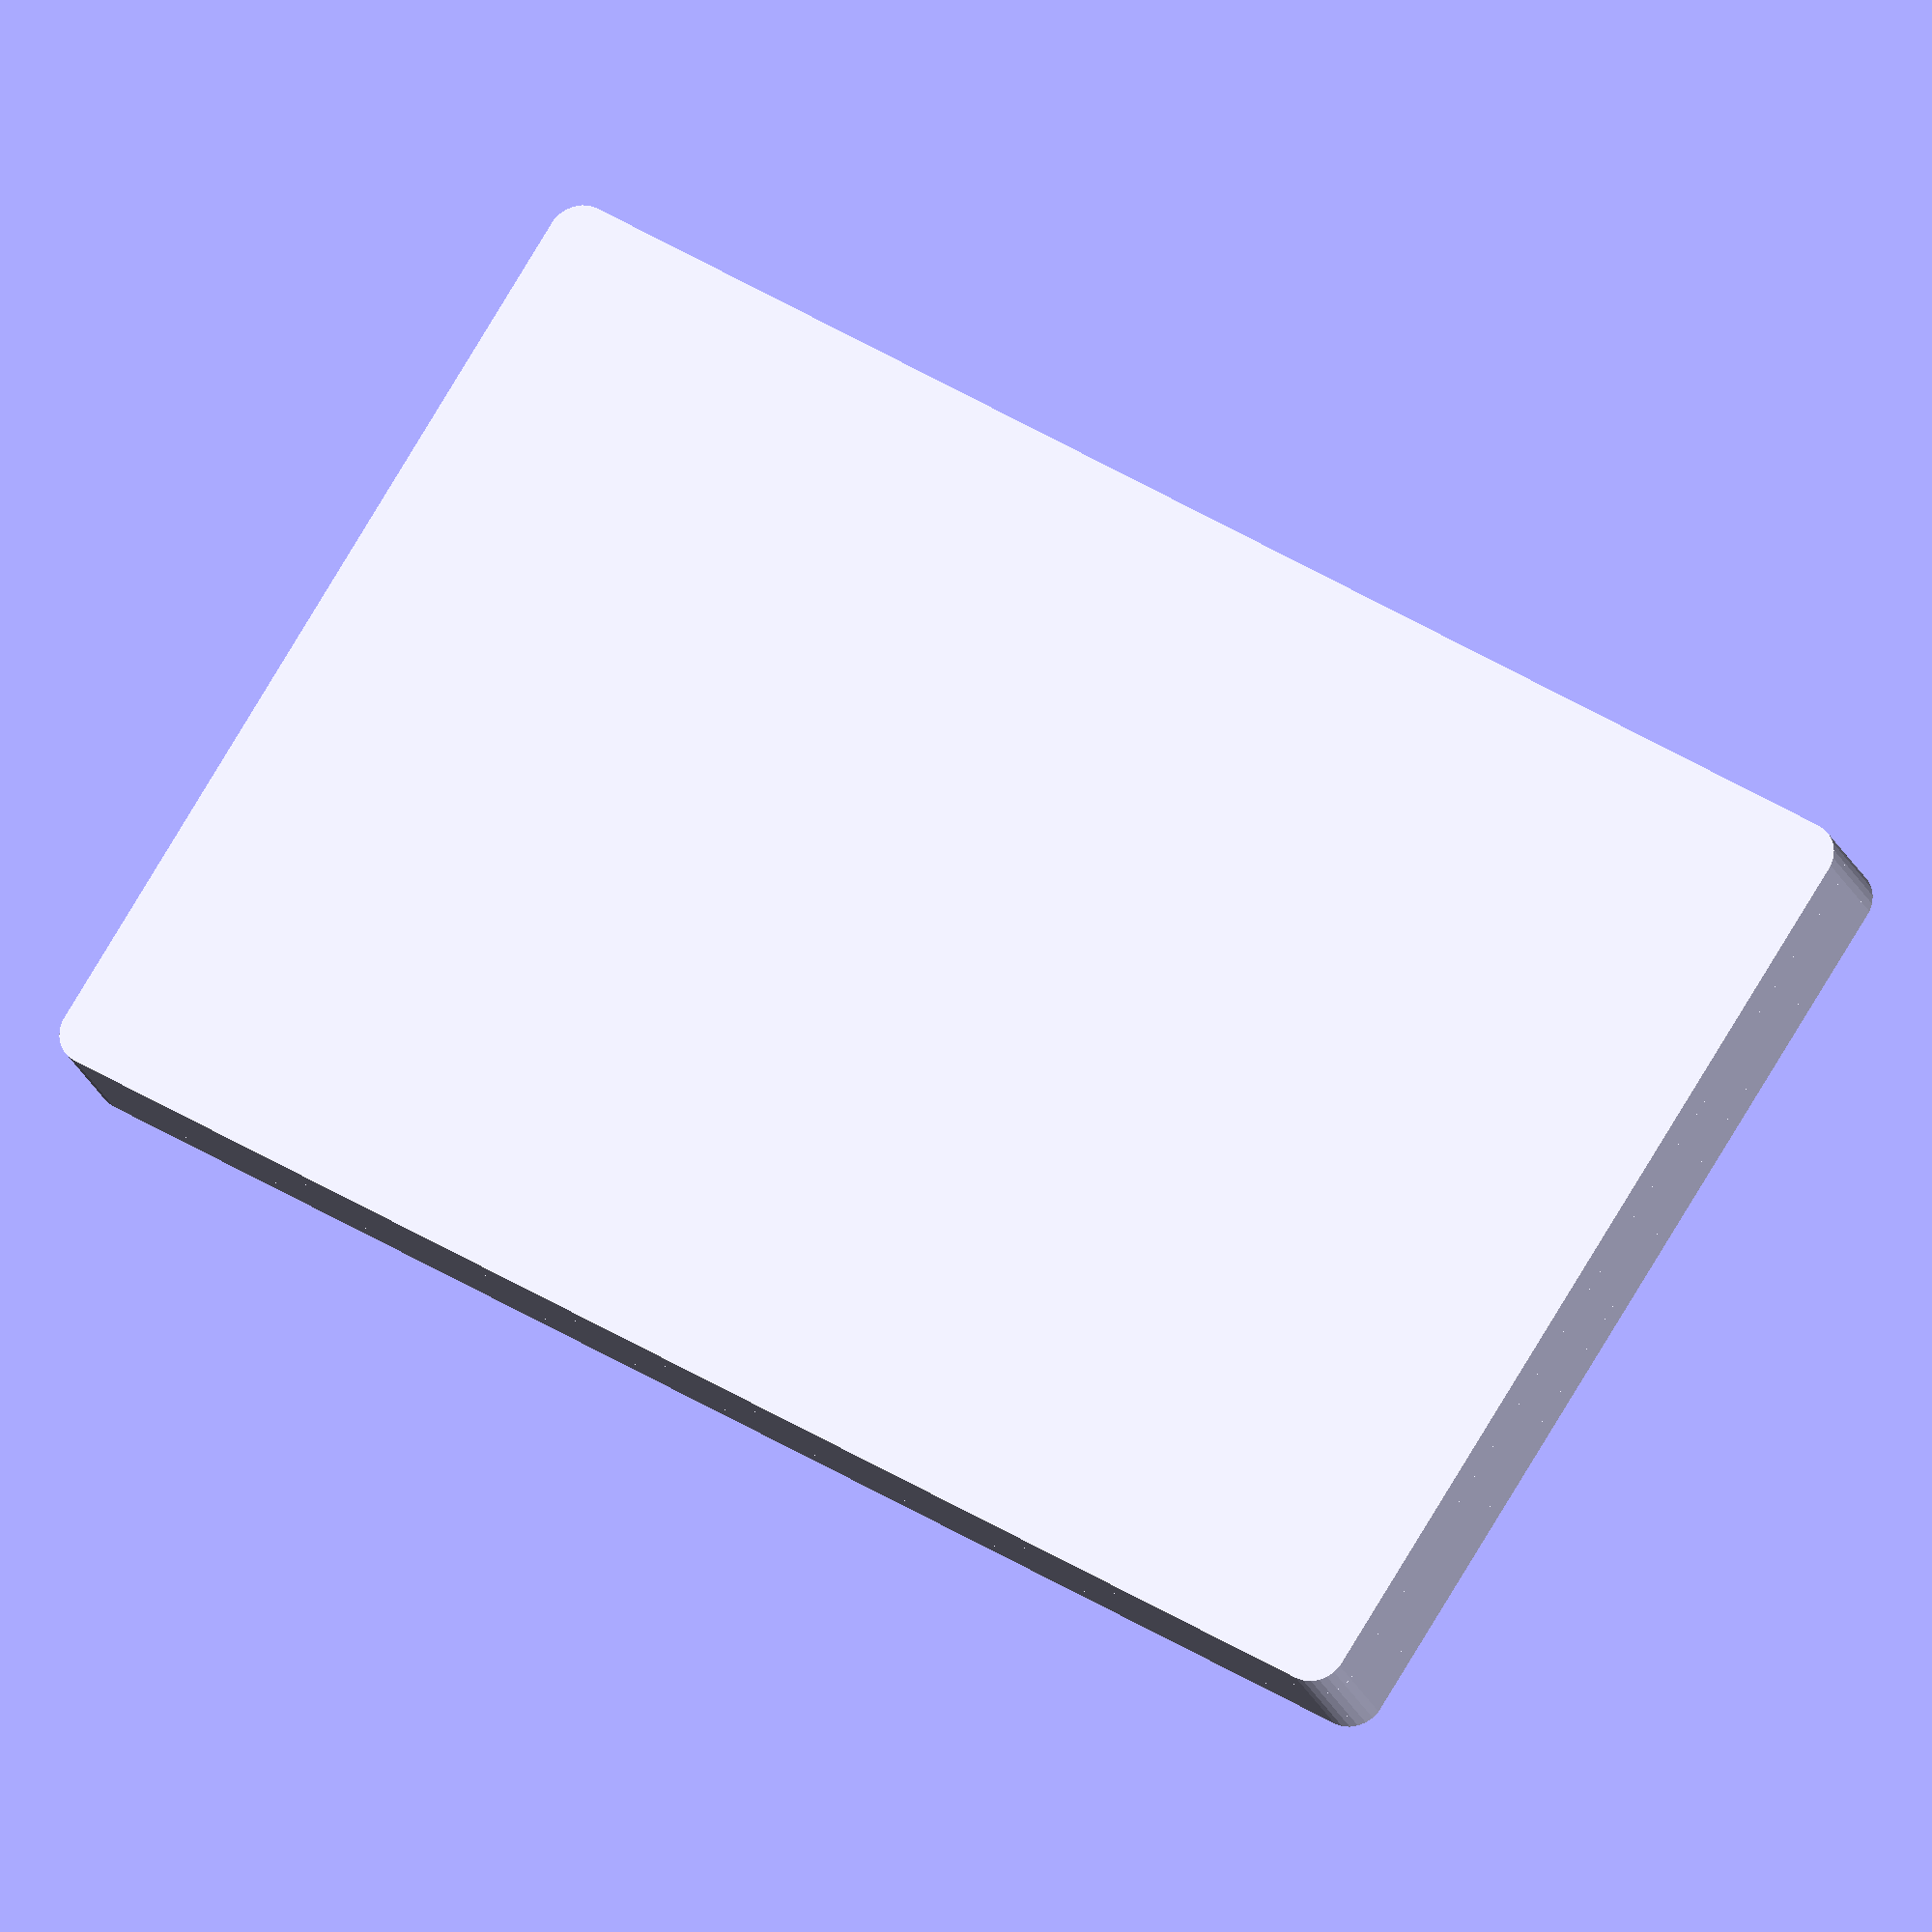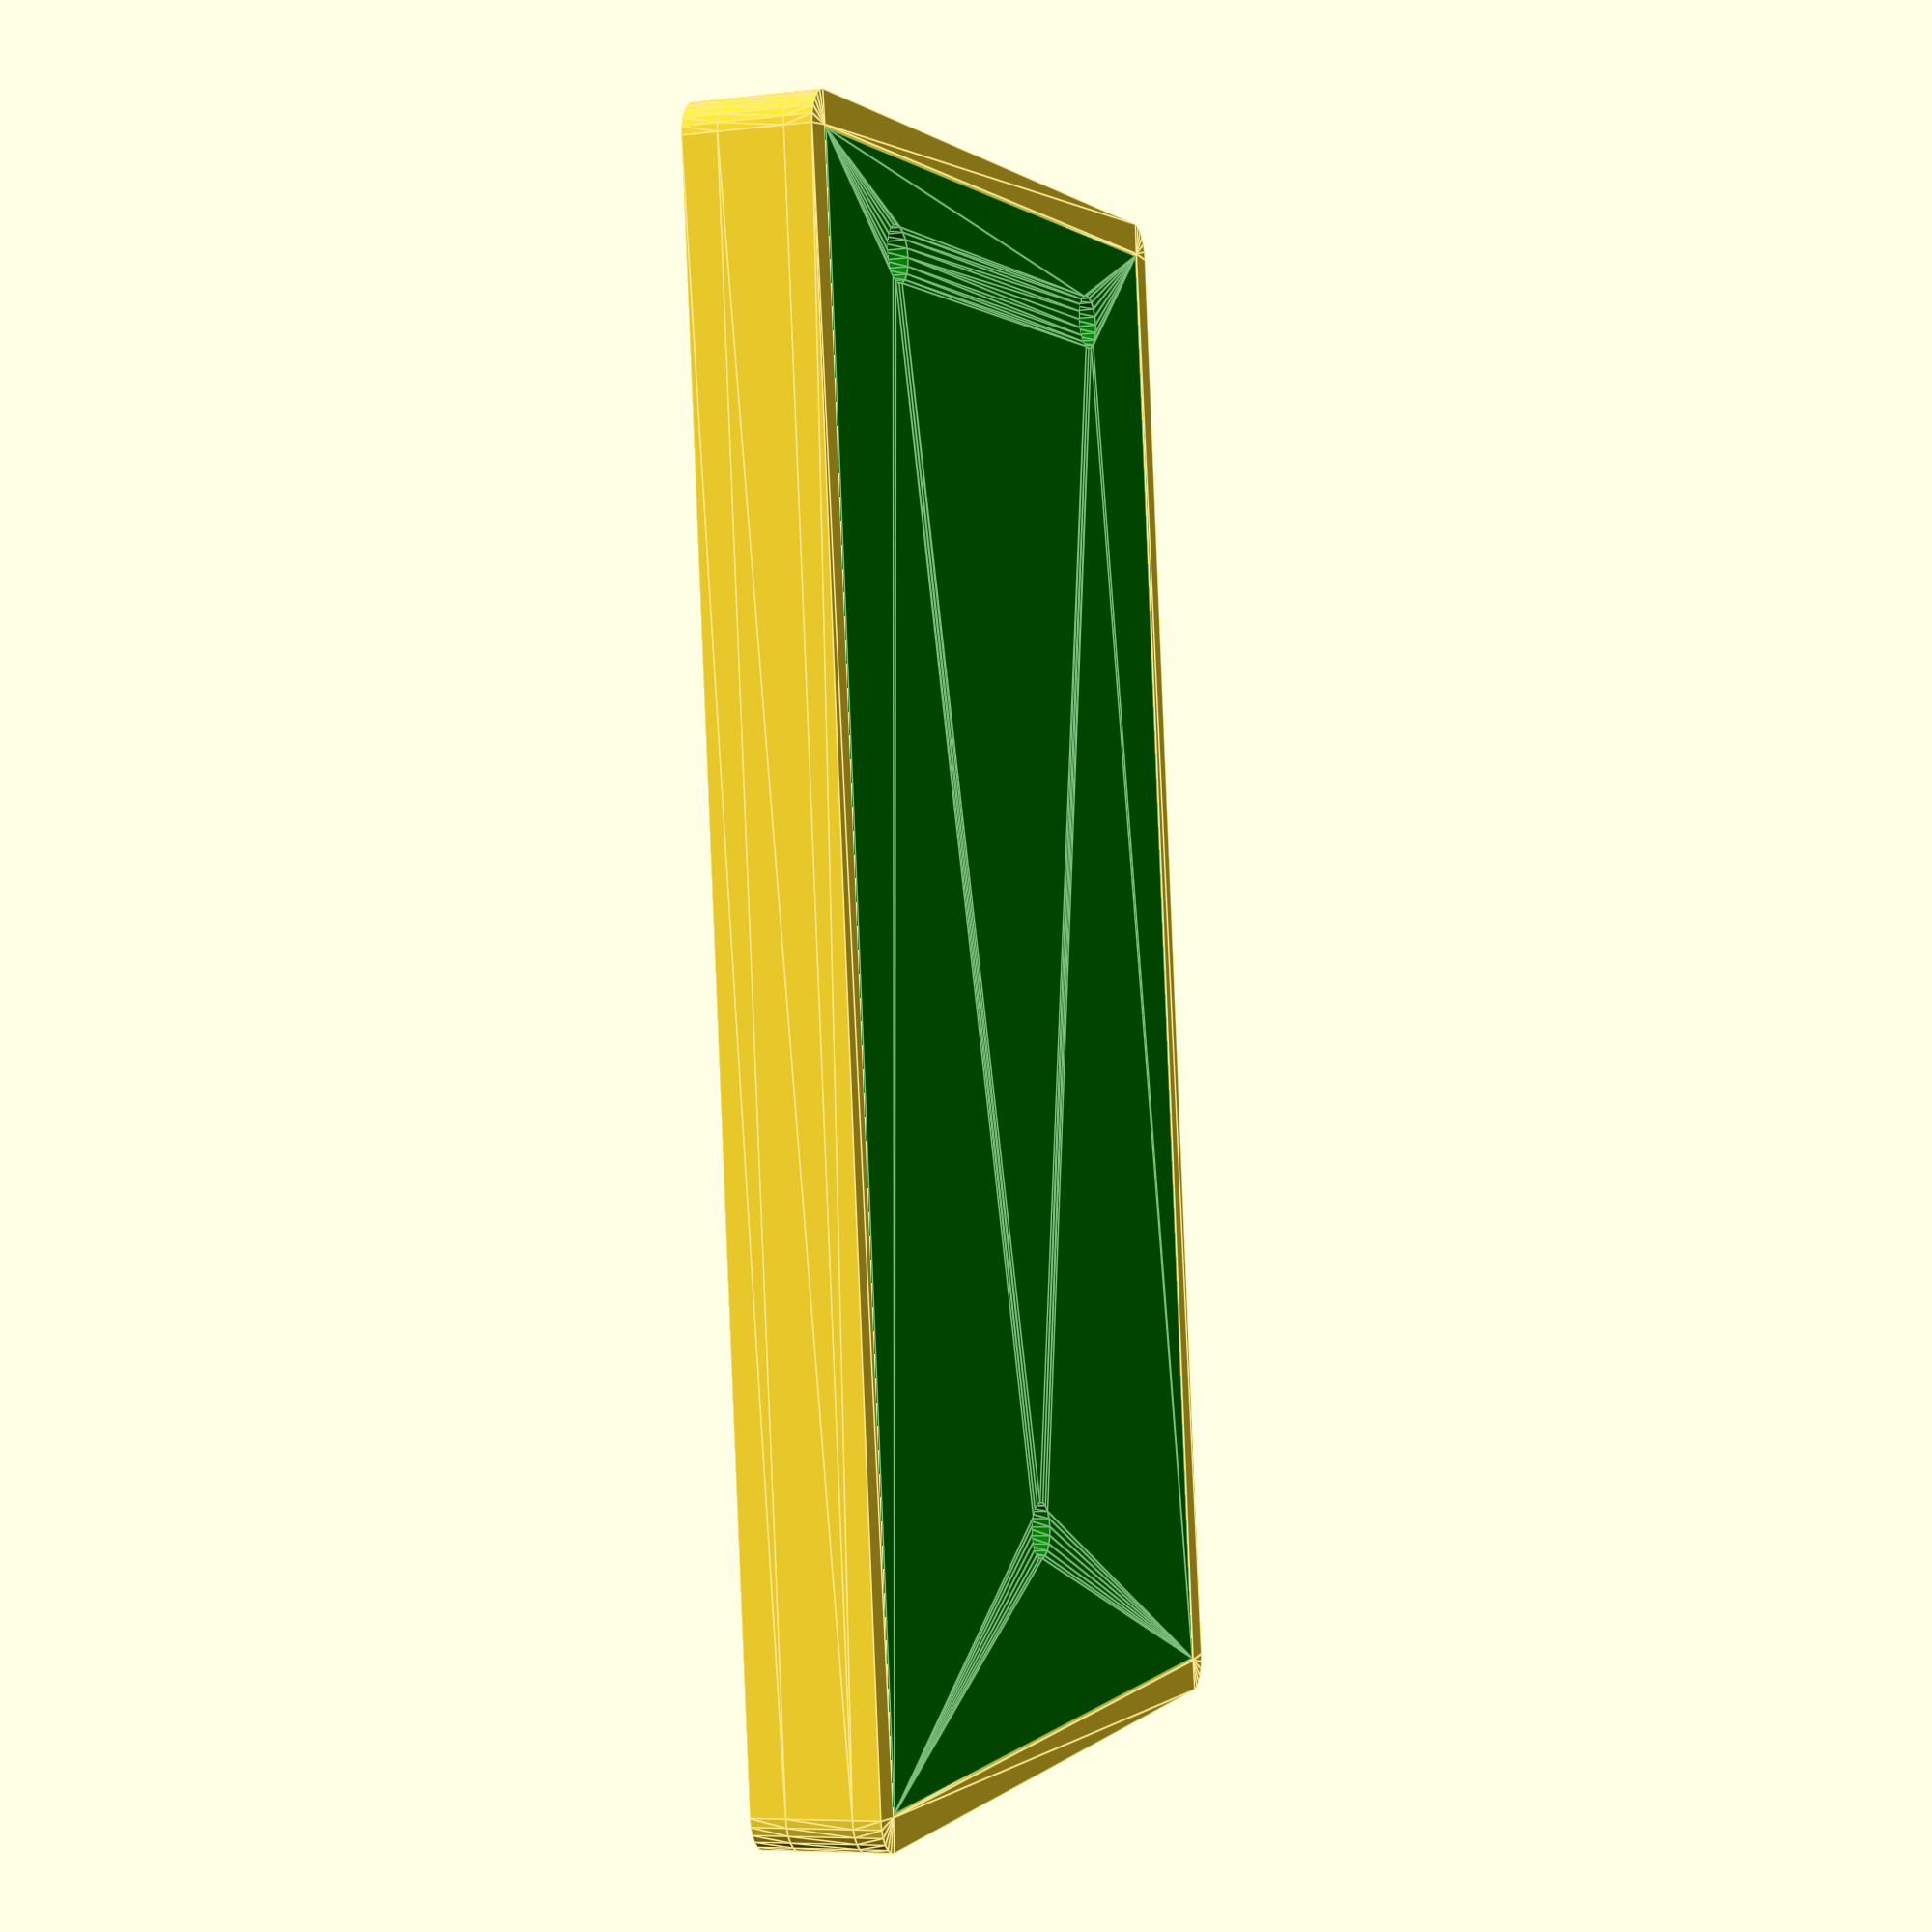
<openscad>

$fs = 0.5; // This is the shortest that any such polygonal edge can be ( to avoid too many edges in small circles)
$fa = 360 / 180; // This is the maximum number of edges in a polygon ( to avoid too many edges in large circles)

clearance = 0.15;

wall_thickness = 2;

pcb_size = [ 53.54, 86.62 ];
pcb_thickness = 1.55;
pcb_hole_radius = 3.14 / 2;
left_edge = - pcb_size[0] / 2;
far_edge = pcb_size[1] / 2;
near_edge = - far_edge;
pcb_hole_locations = [
  [ left_edge + 26.58 + pcb_hole_radius, far_edge - 9.84 - pcb_hole_radius ],
  [ left_edge +  8.81 + pcb_hole_radius, near_edge + 3.66 + pcb_hole_radius ],
  [ left_edge + 41.82 + pcb_hole_radius, near_edge + 3.66 + pcb_hole_radius ],
];
component_height_under_pcb = 3.65;


module at_locations( locations )
{
  for( location= locations )
    translate( location )
      child();
}


module at_corners( size )
{
  for( y= [ -1, +1 ])
    for( x= [ -1, +1 ])
      translate([ size[0] / 2 * x, size[1] / 2 * y ])
        child();
}


module board()
{
  color("green")
  linear_extrude( height= pcb_thickness )
  {
    difference()
    {
      square( pcb_size, center=true );
      //translate( -pcb_size/2 )
      at_locations( pcb_hole_locations )
        circle( r= pcb_hole_radius );
    }
  }
  %mirror([0,0,1])
  linear_extrude( height= component_height_under_pcb )
    square( pcb_size, center=true );
}


module base()
{
  support_wall_thickness = 2;

  module section( offset, height, hollow, supports )
  {
    translate([0,0, offset ])
    linear_extrude( height= height )
    {
      difference()
      {
        hull()
          at_corners( pcb_size )
            circle( r= wall_thickness );
        if ( hollow )
          square( pcb_size + [clearance,clearance]*2, center=true );
      }
      if ( supports )
        at_locations( pcb_hole_locations )
          difference()
          {
            circle( r= pcb_hole_radius + support_wall_thickness );
            circle( r= pcb_hole_radius );
          }
    }
  }

  mirror([0,0,1])
  {
    section( component_height_under_pcb, wall_thickness, false, false );
    section( 0, component_height_under_pcb, true, true );
  }
  section( 0, pcb_thickness, true, false );
}


%board();
base();


</openscad>
<views>
elev=202.2 azim=57.2 roll=342.2 proj=o view=solid
elev=186.5 azim=353.0 roll=250.6 proj=p view=edges
</views>
